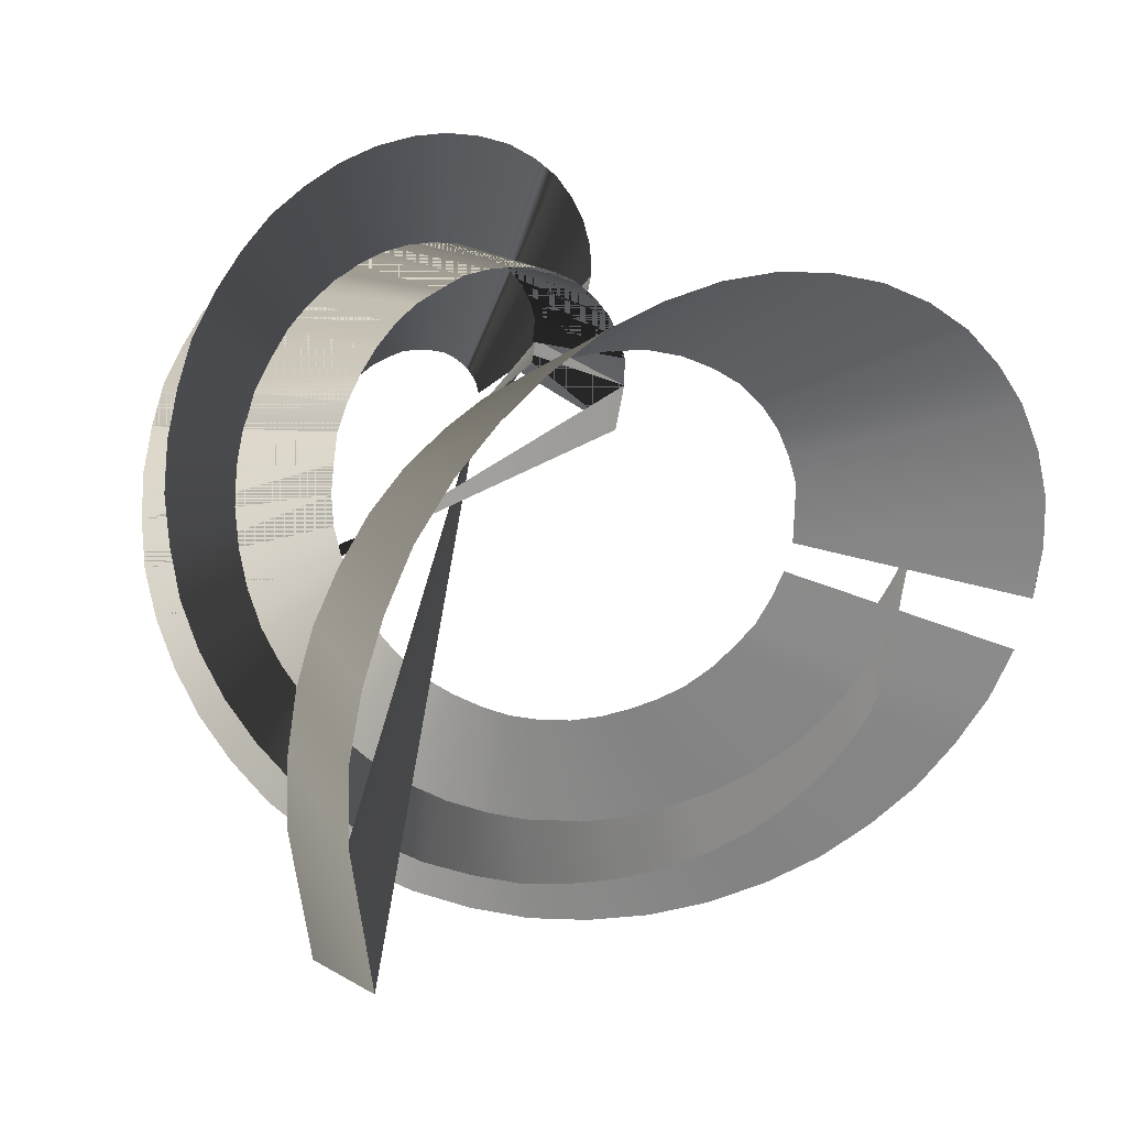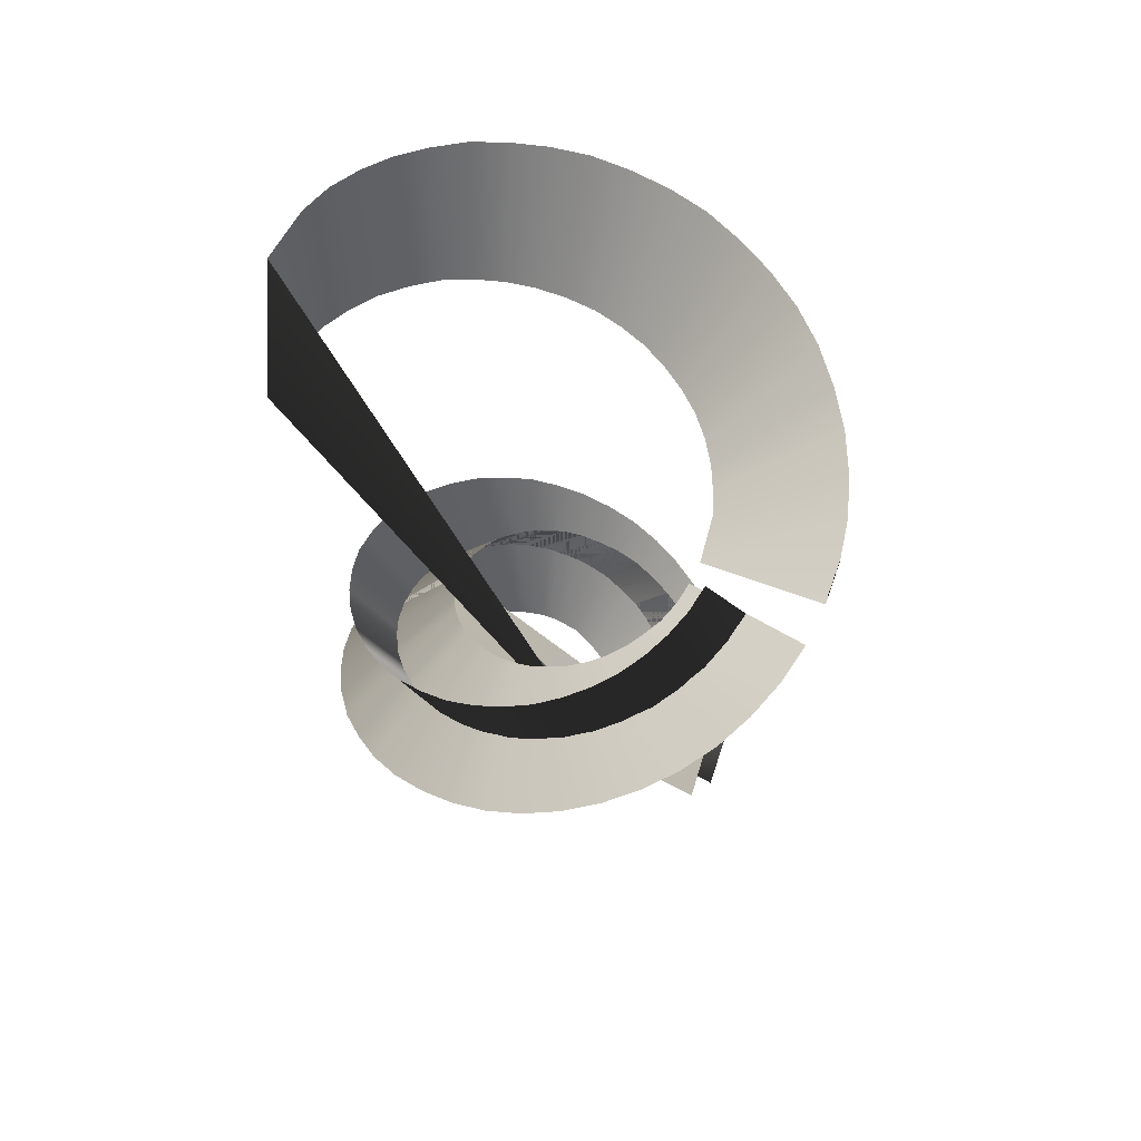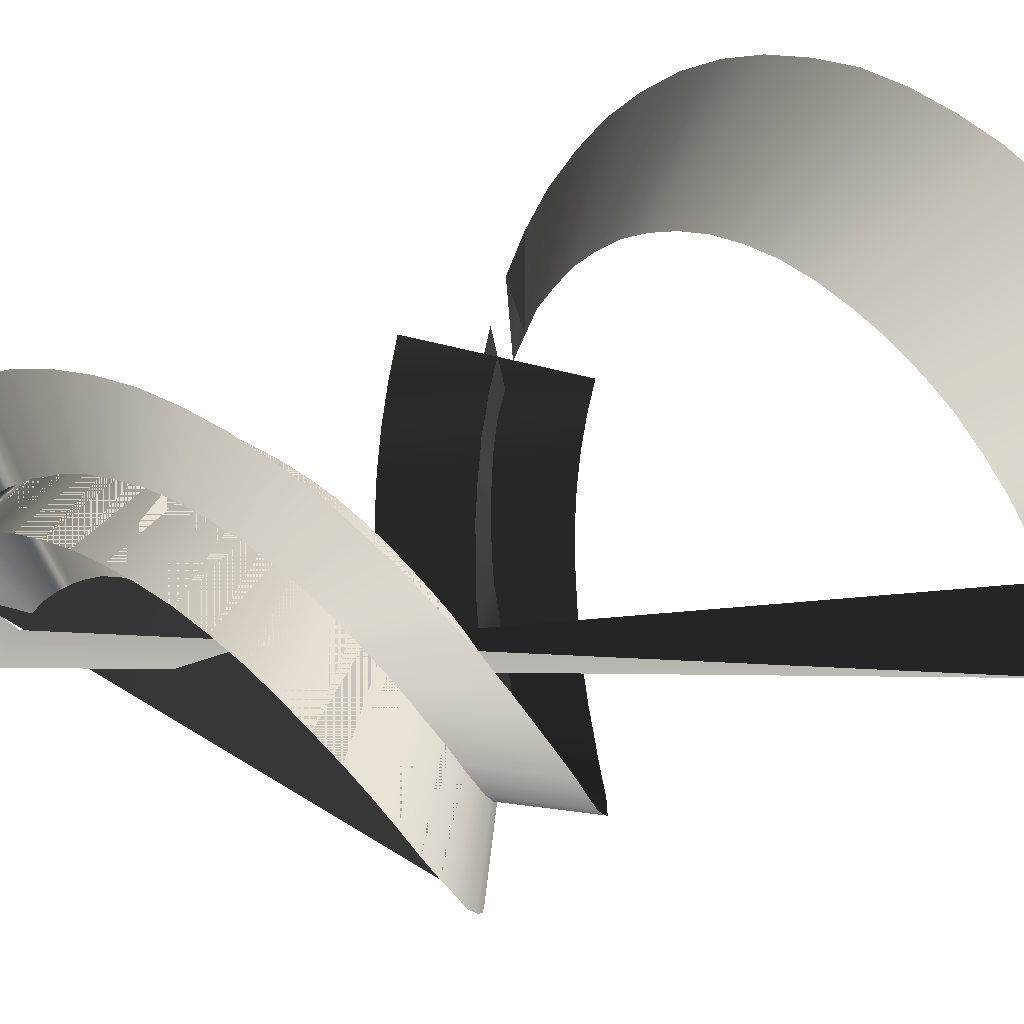
<metadata>
{"format":"obj","ext":"obj","renderer":"f3d","projection":"perspective","resolution":1024,"background":"white","views":[{"elev":19.3,"azim":-18.7,"up":"+Y"},{"elev":62.4,"azim":23.6,"up":"+Z"},{"elev":38.9,"azim":-119.4,"up":"+Y"}]}
</metadata>
<code>
g Trail01
v 1.142 -0.2086 0.3052
v 1.12 0.06642 0.4862
v 0.4619 0.3921 -0.1869
v 0.4691 0.2112 -0.3027
v 0.4329 0.4862 -0.1217
v 1.084 0.2329 0.5947
v 0.3967 0.573 -0.06384
v 1.019 0.3704 0.6888
v 0.3388 0.6598 0.001287
v 0.9395 0.5006 0.7829
v 0.2665 0.7394 0.06642
v 0.8382 0.6164 0.8769
v 0.1796 0.8118 0.1315
v 0.7296 0.7177 0.9638
v 0.07832 0.8697 0.2039
v 0.6066 0.7973 1.051
v -0.03023 0.9204 0.2763
v 0.4763 0.8552 1.13
v -0.1605 0.9493 0.3487
v 0.3388 0.8914 1.217
v -0.2908 0.9638 0.421
v 0.2013 0.9131 1.297
v -0.4355 0.9565 0.5006
v 0.05661 0.9131 1.369
v -0.573 0.9276 0.5802
v -0.07366 0.8842 1.449
v -0.7177 0.8769 0.6671
v -0.2039 0.848 1.521
v -0.8552 0.7973 0.7539
v -0.3197 0.7901 1.593
v -0.9927 0.7033 0.8408
v -0.4283 0.7105 1.666
v -1.109 0.5802 0.9276
v -0.5151 0.6237 1.731
v -1.217 0.4427 1.014
v -0.5947 0.5223 1.796
v -1.297 0.2835 1.109
v -0.6598 0.4138 1.861
v -1.362 0.1098 1.203
v -0.696 0.298 1.926
v -1.398 -0.07832 1.297
v -0.725 0.1822 1.984
v -1.412 -0.2737 1.391
v -0.7322 0.05918 2.042
v -1.391 -0.4763 1.492
v -0.7177 -0.05661 2.1
v 1.142 -0.2086 0.3052
v 1.12 0.06642 0.4862
v 0.4619 0.3921 -0.1869
v 0.4691 0.2112 -0.3027
v 0.4329 0.4862 -0.1217
v 1.084 0.2329 0.5947
v 0.3967 0.573 -0.06384
v 1.019 0.3704 0.6888
v 0.3388 0.6598 0.001287
v 0.9395 0.5006 0.7829
v 0.2665 0.7394 0.06642
v 0.8382 0.6164 0.8769
v 0.1796 0.8118 0.1315
v 0.7296 0.7177 0.9638
v 0.07832 0.8697 0.2039
v 0.6066 0.7973 1.051
v -0.03023 0.9204 0.2763
v 0.4763 0.8552 1.13
v -0.1605 0.9493 0.3487
v 0.3388 0.8914 1.217
v -0.2908 0.9638 0.421
v 0.2013 0.9131 1.297
v -0.4355 0.9565 0.5006
v 0.05661 0.9131 1.369
v -0.573 0.9276 0.5802
v -0.07366 0.8842 1.449
v -0.7177 0.8769 0.6671
v -0.2039 0.848 1.521
v -0.8552 0.7973 0.7539
v -0.3197 0.7901 1.593
v -0.9927 0.7033 0.8408
v -0.4283 0.7105 1.666
v -1.109 0.5802 0.9276
v -0.5151 0.6237 1.731
v -1.217 0.4427 1.014
v -0.5947 0.5223 1.796
v -1.297 0.2835 1.109
v -0.6598 0.4138 1.861
v -1.362 0.1098 1.203
v -0.696 0.298 1.926
v -1.398 -0.07832 1.297
v -0.725 0.1822 1.984
v -1.412 -0.2737 1.391
v -0.7322 0.05918 2.042
v -1.391 -0.4763 1.492
v -0.7177 -0.05661 2.1
v -1.34 -0.6717 1.593
v -0.696 -0.1724 2.158
v -1.26 -0.8671 1.687
v -0.6454 -0.2809 2.216
v -1.152 -1.048 1.796
v -0.5875 -0.3823 2.266
v -1.014 -1.222 1.897
v -0.5151 -0.4691 2.324
v -0.848 -1.366 1.999
v -0.4283 -0.5487 2.375
v -0.6598 -1.497 2.107
v -0.3342 -0.6066 2.426
v -0.4572 -1.591 2.209
v -0.2256 -0.6573 2.476
v -0.2329 -1.656 2.317
v -0.1171 -0.6934 2.527
v -0.001287 -1.692 2.426
v -0.001287 -0.7079 2.578
v 0.2375 -1.692 2.527
v 0.1217 -0.7079 2.628
v 0.4763 -1.656 2.635
v 0.2375 -0.6862 2.679
v 0.7079 -1.584 2.744
v 0.3533 -0.65 2.722
v 0.9323 -1.475 2.853
v 0.4619 -0.5994 2.773
v 1.135 -1.338 2.961
v 0.5632 -0.5342 2.824
v 1.316 -1.171 3.062
v 0.6573 -0.4474 2.874
v 1.475 -0.9757 3.171
v 0.7369 -0.3461 2.925
v 1.598 -0.7586 3.272
v 0.8092 -0.2375 2.976
v 1.692 -0.527 3.381
v 0.8599 -0.1073 3.026
v 1.75 -0.2809 3.482
v 0.8888 0.023 3.084
v 1.772 -0.02766 3.584
v 0.9033 0.1605 3.135
v 1.757 0.2256 3.685
v 0.8961 0.3052 3.193
v 1.707 0.4717 3.786
v 0.8671 0.45 3.243
v 1.613 0.7105 3.887
v 0.8092 0.5875 3.301
v 1.49 0.9348 3.982
v 0.7369 0.725 3.359
v 1.338 1.13 4.076
v 0.6428 0.848 3.424
v 1.157 1.311 4.177
v 0.527 0.9638 3.482
v 0.954 1.456 4.271
v 0.3895 1.058 3.547
v 0.7296 1.572 4.358
v 0.2375 1.137 3.605
v 0.4908 1.651 4.452
v 0.07108 1.195 3.67
v 0.2448 1.702 4.546
v -0.1026 1.224 3.735
v -0.008524 1.709 4.633
v -0.2835 1.232 3.801
v -0.2546 1.68 4.72
v -0.4717 1.203 3.873
v -0.4934 1.622 4.807
v -0.6598 1.152 3.938
v -0.7177 1.521 4.893
v -0.8335 1.072 4.01
v -0.9276 1.391 4.98
v -1.007 0.9638 4.083
v -1.116 1.239 5.067
v -1.159 0.8335 4.155
v -1.282 1.051 5.147
v -1.297 0.6671 4.228
v -1.412 0.848 5.234
v -1.412 0.4862 4.3
v -1.514 0.6309 5.313
v -1.499 0.2835 4.372
v -1.586 0.3993 5.393
v -1.557 0.06642 4.452
v -1.615 0.1388 5.48
v -1.586 -0.1796 4.532
v -1.579 -0.3171 5.632
v -1.543 -0.6283 4.684
v 0.4329 -0.1724 0.2835
v 0.4257 0.001287 0.3993
v 1.157 0.4572 -0.1
v 1.171 0.175 -0.2882
v 1.113 0.6309 0.008524
v 0.404 0.08813 0.4572
v 1.041 0.7901 0.1171
v 0.375 0.1605 0.5079
v 0.9467 0.9348 0.2256
v 0.3316 0.2256 0.5585
v 0.8309 1.072 0.3342
v 0.2809 0.2835 0.6092
v 0.6934 1.188 0.4427
v 0.2231 0.3342 0.6526
v 0.5342 1.289 0.544
v 0.1579 0.3776 0.7033
v 0.3606 1.362 0.6526
v 0.08556 0.4065 0.7539
v 0.1724 1.412 0.7612
v 0.00595 0.4283 0.7973
v -0.01576 1.434 0.8697
v -0.07366 0.4427 0.848
v -0.2184 1.427 0.9783
v -0.1533 0.4355 0.8914
v -0.4138 1.391 1.087
v -0.2401 0.421 0.9421
v -0.6019 1.326 1.195
v -0.3197 0.3921 0.9927
v -0.7829 1.239 1.304
v -0.3993 0.3487 1.043
v -0.9421 1.116 1.405
v -0.4717 0.298 1.094
v -1.087 0.9783 1.514
v -0.5368 0.2329 1.145
v -1.217 0.8118 1.615
v -0.5947 0.1533 1.195
v -1.311 0.6309 1.724
v -0.6454 0.06642 1.246
v -1.384 0.4427 1.825
v -0.6815 -0.0349 1.304
v -1.427 0.2401 1.926
v -0.696 -0.1362 1.355
v -1.434 0.03747 2.028
v -0.7033 -0.252 1.412
v -1.42 -0.1652 2.129
v -0.696 -0.3678 1.47
v -1.369 -0.3606 2.223
v -0.6671 -0.4836 1.528
v -1.289 -0.5487 2.317
v -0.6164 -0.5994 1.586
v -1.188 -0.7152 2.418
v -0.5513 -0.7152 1.644
v -1.065 -0.8671 2.512
v -0.4644 -0.8165 1.709
v -0.9131 -1.005 2.599
v -0.3631 -0.9106 1.774
v -0.7539 -1.113 2.693
v -0.2401 -0.9974 1.839
v -0.5802 -1.193 2.78
v -0.1026 -1.063 1.905
v -0.3921 -1.243 2.867
v 0.04213 -1.106 1.977
v -0.2039 -1.272 2.954
v 0.2086 -1.128 2.049
v -0.01576 -1.265 3.034
v 0.375 -1.135 2.122
v 0.1652 -1.236 3.113
v 0.5487 -1.106 2.201
v 0.3461 -1.178 3.193
v 0.7152 -1.055 2.274
v 0.5053 -1.099 3.272
v 0.8888 -0.9757 2.353
v 0.65 -0.9974 3.345
v 1.041 -0.8744 2.433
v 0.7803 -0.8744 3.417
v 1.193 -0.7441 2.52
v 0.8888 -0.7369 3.489
v 1.316 -0.5849 2.599
v 0.9757 -0.5849 3.562
v 1.424 -0.4112 2.686
v 1.041 -0.4257 3.634
v 1.504 -0.2086 2.773
v 1.077 -0.2592 3.699
v 1.562 0.001287 2.86
v 1.091 -0.09279 3.764
v 1.576 0.2256 2.954
v 1.084 0.07366 3.83
v 1.569 0.45 3.041
v 1.048 0.2401 3.895
v 1.518 0.6815 3.135
v 0.9902 0.3921 3.96
v 1.439 0.9059 3.229
v 0.9106 0.5368 4.018
v 1.316 1.123 3.323
v 0.8092 0.6671 4.083
v 1.171 1.318 3.417
v 0.6934 0.7756 4.141
v 0.9902 1.492 3.511
v 0.5632 0.8697 4.206
v 0.7803 1.644 3.612
v 0.4184 0.9421 4.264
v 0.5487 1.767 3.707
v 0.2737 1 4.322
v 0.2954 1.847 3.801
v 0.1145 1.029 4.38
v 0.02766 1.897 3.902
v -0.04471 1.036 4.437
v -0.2401 1.905 3.996
v -0.2039 1.014 4.495
v -0.5151 1.876 4.097
v -0.3631 0.971 4.56
v -0.7901 1.796 4.191
v -0.5079 0.9131 4.618
v -1.043 1.687 4.293
v -0.6454 0.8263 4.676
v -1.289 1.535 4.387
v -0.7684 0.7177 4.734
v -1.507 1.347 4.488
v -0.8769 0.5947 4.792
v -1.702 1.123 4.582
v -0.971 0.4572 4.85
v -1.861 0.8769 4.684
v -1.036 0.3052 4.908
v -1.977 0.6092 4.785
v -1.08 0.146 4.966
v -2.064 0.3197 4.879
v -1.101 -0.0349 5.024
v -2.1 -0.00595 4.987
v -1.065 -0.3895 5.147
v -2.057 -0.5559 5.161
v -0.5875 -0.3823 2.266
v -1.014 -1.222 1.897
v -0.5151 -0.4691 2.324
v -0.848 -1.366 1.999
v -0.4283 -0.5487 2.375
v -0.6598 -1.497 2.107
v -0.3342 -0.6066 2.426
v -0.4572 -1.591 2.209
v -0.2256 -0.6573 2.476
v -0.2329 -1.656 2.317
v -0.1171 -0.6934 2.527
v -0.001287 -1.692 2.426
v -0.001287 -0.7079 2.578
v 0.2375 -1.692 2.527
v 0.1217 -0.7079 2.628
v 0.4763 -1.656 2.635
v 0.2375 -0.6862 2.679
v 0.7079 -1.584 2.744
v 0.3533 -0.65 2.722
v 0.9323 -1.475 2.853
v 0.4619 -0.5994 2.773
v 1.135 -1.338 2.961
v 0.5632 -0.5342 2.824
v 1.316 -1.171 3.062
v 0.6573 -0.4474 2.874
v 1.475 -0.9757 3.171
v 0.7369 -0.3461 2.925
v 1.598 -0.7586 3.272
v 0.8092 -0.2375 2.976
v 1.692 -0.527 3.381
v 0.8599 -0.1073 3.026
v 1.75 -0.2809 3.482
v 0.8888 0.023 3.084
v 1.772 -0.02766 3.584
v 0.9033 0.1605 3.135
v 1.757 0.2256 3.685
v 0.8961 0.3052 3.193
v 1.707 0.4717 3.786
v 0.8671 0.45 3.243
v 1.613 0.7105 3.887
v 0.8092 0.5875 3.301
v 1.49 0.9348 3.982
v 0.7369 0.725 3.359
v 1.338 1.13 4.076
v 0.6428 0.848 3.424
v 1.157 1.311 4.177
v 0.527 0.9638 3.482
v 0.954 1.456 4.271
v 0.3895 1.058 3.547
v 0.7296 1.572 4.358
v 0.2375 1.137 3.605
v 0.4908 1.651 4.452
v 0.07108 1.195 3.67
v 0.2448 1.702 4.546
v -0.1026 1.224 3.735
v -0.008524 1.709 4.633
v -0.2835 1.232 3.801
v -0.2546 1.68 4.72
v -0.4717 1.203 3.873
v -0.4934 1.622 4.807
v -0.6598 1.152 3.938
v -0.7177 1.521 4.893
v -0.8335 1.072 4.01
v -0.9276 1.391 4.98
v -1.007 0.9638 4.083
v -1.116 1.239 5.067
v -1.159 0.8335 4.155
v -1.282 1.051 5.147
v -1.297 0.6671 4.228
v -1.412 0.848 5.234
v -1.412 0.4862 4.3
v -1.514 0.6309 5.313
v -1.499 0.2835 4.372
v -1.586 0.3993 5.393
v -1.557 0.06642 4.452
v -1.615 0.1388 5.48
v -1.586 -0.1796 4.532
v -1.579 -0.3171 5.632
v -1.543 -0.6283 4.684
v 0.4329 -0.1724 0.2835
v 0.4257 0.001287 0.3993
v 1.157 0.4572 -0.1
v 1.171 0.175 -0.2882
v 1.113 0.6309 0.008524
v 0.404 0.08813 0.4572
v 1.041 0.7901 0.1171
v 0.375 0.1605 0.5079
v 0.9467 0.9348 0.2256
v 0.3316 0.2256 0.5585
v 0.8309 1.072 0.3342
v 0.2809 0.2835 0.6092
v 0.6934 1.188 0.4427
v 0.2231 0.3342 0.6526
v 0.5342 1.289 0.544
v 0.1579 0.3776 0.7033
v 0.3606 1.362 0.6526
v 0.08556 0.4065 0.7539
v 0.1724 1.412 0.7612
v 0.00595 0.4283 0.7973
v -0.01576 1.434 0.8697
v -0.07366 0.4427 0.848
v -0.2184 1.427 0.9783
v -0.1533 0.4355 0.8914
v -0.4138 1.391 1.087
v -0.2401 0.421 0.9421
v -0.6019 1.326 1.195
v -0.3197 0.3921 0.9927
v -0.7829 1.239 1.304
v -0.3993 0.3487 1.043
v -0.9421 1.116 1.405
v -0.4717 0.298 1.094
v -1.087 0.9783 1.514
v -0.5368 0.2329 1.145
v -1.217 0.8118 1.615
v -0.5947 0.1533 1.195
v -1.311 0.6309 1.724
v -0.6454 0.06642 1.246
v -1.384 0.4427 1.825
v -0.6815 -0.0349 1.304
v -1.427 0.2401 1.926
v -0.696 -0.1362 1.355
v -1.434 0.03747 2.028
v -0.7033 -0.252 1.412
v -1.42 -0.1652 2.129
v -0.696 -0.3678 1.47
v -1.369 -0.3606 2.223
v -0.6671 -0.4836 1.528
v -1.289 -0.5487 2.317
v -0.6164 -0.5994 1.586
v -1.188 -0.7152 2.418
v -0.5513 -0.7152 1.644
v -1.065 -0.8671 2.512
v -0.4644 -0.8165 1.709
v -0.9131 -1.005 2.599
v -0.3631 -0.9106 1.774
v -0.7539 -1.113 2.693
v -0.2401 -0.9974 1.839
v -0.5802 -1.193 2.78
v -0.1026 -1.063 1.905
v -0.3921 -1.243 2.867
v 0.04213 -1.106 1.977
v -0.2039 -1.272 2.954
v 0.2086 -1.128 2.049
v -0.01576 -1.265 3.034
v 0.375 -1.135 2.122
v 0.1652 -1.236 3.113
v 0.5487 -1.106 2.201
v 0.3461 -1.178 3.193
v 0.7152 -1.055 2.274
v 0.5053 -1.099 3.272
v 0.8888 -0.9757 2.353
v 0.65 -0.9974 3.345
v 1.041 -0.8744 2.433
v 0.7803 -0.8744 3.417
v 1.193 -0.7441 2.52
v 0.8888 -0.7369 3.489
v 1.316 -0.5849 2.599
v 0.9757 -0.5849 3.562
v 1.424 -0.4112 2.686
v 1.041 -0.4257 3.634
v 1.504 -0.2086 2.773
v 1.077 -0.2592 3.699
v 1.562 0.001287 2.86
v 1.091 -0.09279 3.764
v 1.576 0.2256 2.954
v 1.084 0.07366 3.83
v 1.569 0.45 3.041
v 1.048 0.2401 3.895
v 1.518 0.6815 3.135
v 0.9902 0.3921 3.96
v 1.439 0.9059 3.229
v 0.9106 0.5368 4.018
v 1.316 1.123 3.323
v 0.8092 0.6671 4.083
v 1.171 1.318 3.417
v 0.6934 0.7756 4.141
v 0.9902 1.492 3.511
v 0.5632 0.8697 4.206
v 0.7803 1.644 3.612
v 0.4184 0.9421 4.264
v 0.5487 1.767 3.707
v 0.2737 1 4.322
v 0.2954 1.847 3.801
v 0.1145 1.029 4.38
v 0.02766 1.897 3.902
v -0.04471 1.036 4.437
v -0.2401 1.905 3.996
v -0.2039 1.014 4.495
v -0.5151 1.876 4.097
v -0.3631 0.971 4.56
v -0.7901 1.796 4.191
v -0.5079 0.9131 4.618
v -1.043 1.687 4.293
v -0.6454 0.8263 4.676
v -1.289 1.535 4.387
v -0.7684 0.7177 4.734
v -1.507 1.347 4.488
v -0.8769 0.5947 4.792
v -1.702 1.123 4.582
v -0.971 0.4572 4.85
v -1.861 0.8769 4.684
v -1.036 0.3052 4.908
v -1.977 0.6092 4.785
v -1.08 0.146 4.966
v -2.064 0.3197 4.879
v -1.101 -0.0349 5.024
v -2.1 -0.00595 4.987
v -1.065 -0.3895 5.147
v -2.057 -0.5559 5.161
g Trail01_0
f 3 2 1
f 4 3 1
f 3 5 2
f 5 6 2
f 5 7 6
f 7 8 6
f 7 9 8
f 9 10 8
f 9 11 10
f 11 12 10
f 11 13 12
f 13 14 12
f 13 15 14
f 15 16 14
f 15 17 16
f 17 18 16
f 17 19 18
f 19 20 18
f 19 21 20
f 21 22 20
f 21 23 22
f 23 24 22
f 23 25 24
f 25 26 24
f 25 27 26
f 27 28 26
f 27 29 28
f 29 30 28
f 29 31 30
f 31 32 30
f 31 33 32
f 33 34 32
f 33 35 34
f 35 36 34
f 35 37 36
f 37 38 36
f 37 39 38
f 39 40 38
f 39 41 40
f 41 42 40
f 41 43 42
f 43 44 42
f 43 45 44
f 45 46 44
f 45 47 46
f 47 48 46
f 47 49 48
f 49 50 48
f 49 51 50
f 51 52 50
f 51 53 52
f 53 54 52
f 53 55 54
f 55 56 54
f 55 57 56
f 57 58 56
f 57 59 58
f 59 60 58
f 59 61 60
f 61 62 60
f 61 63 62
f 63 64 62
f 63 65 64
f 65 66 64
f 65 67 66
f 67 68 66
f 67 69 68
f 69 70 68
f 69 71 70
f 71 72 70
f 71 73 72
f 73 74 72
f 73 75 74
f 75 76 74
f 75 77 76
f 77 78 76
f 77 79 78
f 79 80 78
f 79 81 80
f 81 82 80
f 81 83 82
f 83 84 82
f 83 85 84
f 85 86 84
f 85 87 86
f 87 88 86
f 87 89 88
f 89 90 88
f 89 91 90
f 91 92 90
f 91 93 92
f 93 94 92
f 93 95 94
f 95 96 94
f 95 97 96
f 97 98 96
f 97 99 98
f 99 100 98
f 99 101 100
f 101 102 100
f 101 103 102
f 103 104 102
f 103 105 104
f 105 106 104
f 105 107 106
f 107 108 106
f 107 109 108
f 109 110 108
f 109 111 110
f 111 112 110
f 111 113 112
f 113 114 112
f 113 115 114
f 115 116 114
f 115 117 116
f 117 118 116
f 117 119 118
f 119 120 118
f 119 121 120
f 121 122 120
f 121 123 122
f 123 124 122
f 123 125 124
f 125 126 124
f 125 127 126
f 127 128 126
f 127 129 128
f 129 130 128
f 133 132 131
f 134 133 131
f 133 135 132
f 135 136 132
f 135 137 136
f 137 138 136
f 137 139 138
f 139 140 138
f 139 141 140
f 141 142 140
f 141 143 142
f 143 144 142
f 143 145 144
f 145 146 144
f 145 147 146
f 147 148 146
f 147 149 148
f 149 150 148
f 149 151 150
f 151 152 150
f 151 153 152
f 153 154 152
f 153 155 154
f 155 156 154
f 155 157 156
f 157 158 156
f 157 159 158
f 159 160 158
f 159 161 160
f 161 162 160
f 161 163 162
f 163 164 162
f 163 165 164
f 165 166 164
f 165 167 166
f 167 168 166
f 167 169 168
f 169 170 168
f 169 171 170
f 171 172 170
f 171 173 172
f 173 174 172
f 173 175 174
f 175 176 174
f 175 177 176
f 177 178 176
f 177 179 178
f 179 180 178
f 179 181 180
f 181 182 180
f 181 183 182
f 183 184 182
f 183 185 184
f 185 186 184
f 185 187 186
f 187 188 186
f 187 189 188
f 189 190 188
f 189 191 190
f 191 192 190
f 191 193 192
f 193 194 192
f 193 195 194
f 195 196 194
f 195 197 196
f 197 198 196
f 197 199 198
f 199 200 198
f 199 201 200
f 201 202 200
f 201 203 202
f 203 204 202
f 203 205 204
f 205 206 204
f 205 207 206
f 207 208 206
f 207 209 208
f 209 210 208
f 209 211 210
f 211 212 210
f 211 213 212
f 213 214 212
f 213 215 214
f 215 216 214
f 215 217 216
f 217 218 216
f 217 219 218
f 219 220 218
f 219 221 220
f 221 222 220
f 221 223 222
f 223 224 222
f 223 225 224
f 225 226 224
f 225 227 226
f 227 228 226
f 227 229 228
f 229 230 228
f 229 231 230
f 231 232 230
f 231 233 232
f 233 234 232
f 233 235 234
f 235 236 234
f 235 237 236
f 237 238 236
f 237 239 238
f 239 240 238
f 239 241 240
f 241 242 240
f 241 243 242
f 243 244 242
f 243 245 244
f 245 246 244
f 245 247 246
f 247 248 246
f 247 249 248
f 249 250 248
f 249 251 250
f 251 252 250
f 251 253 252
f 253 254 252
f 253 255 254
f 255 256 254
f 255 257 256
f 257 258 256
f 257 259 258
f 259 260 258

</code>
